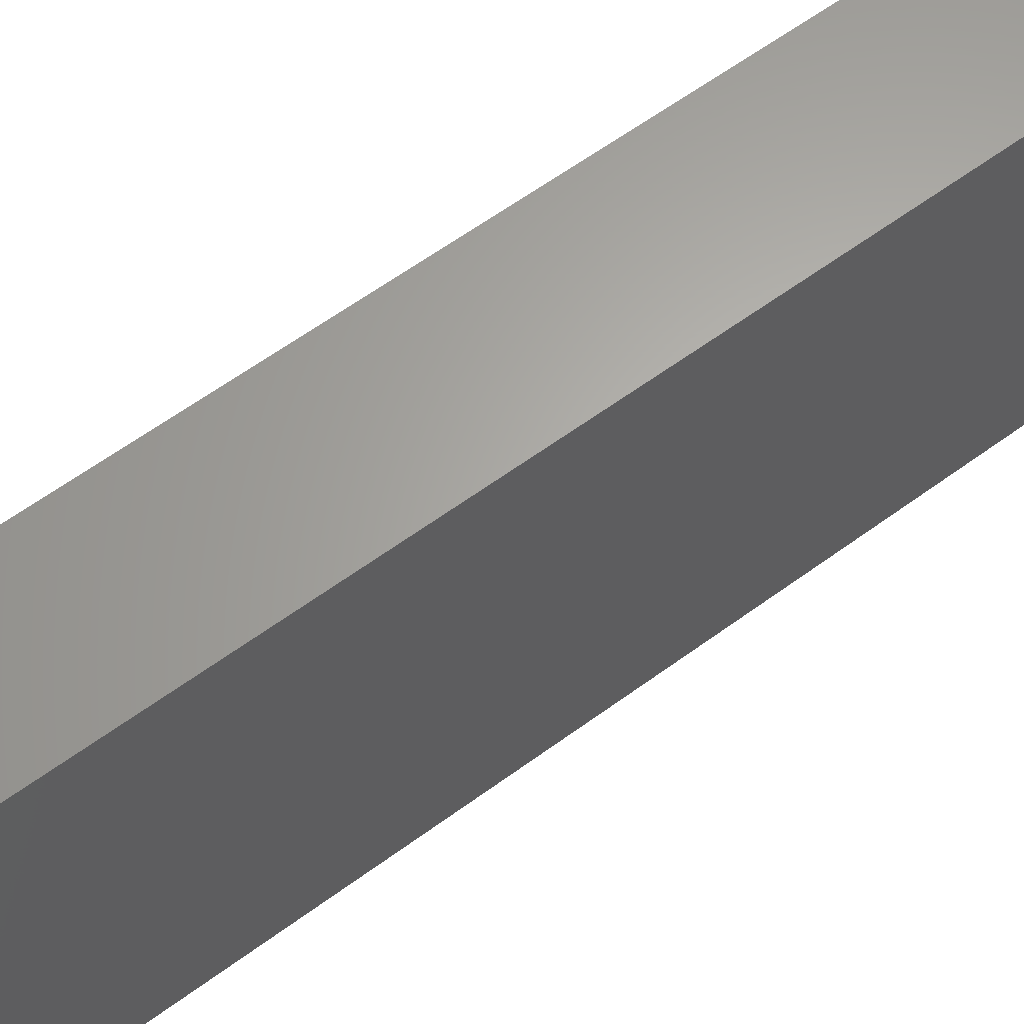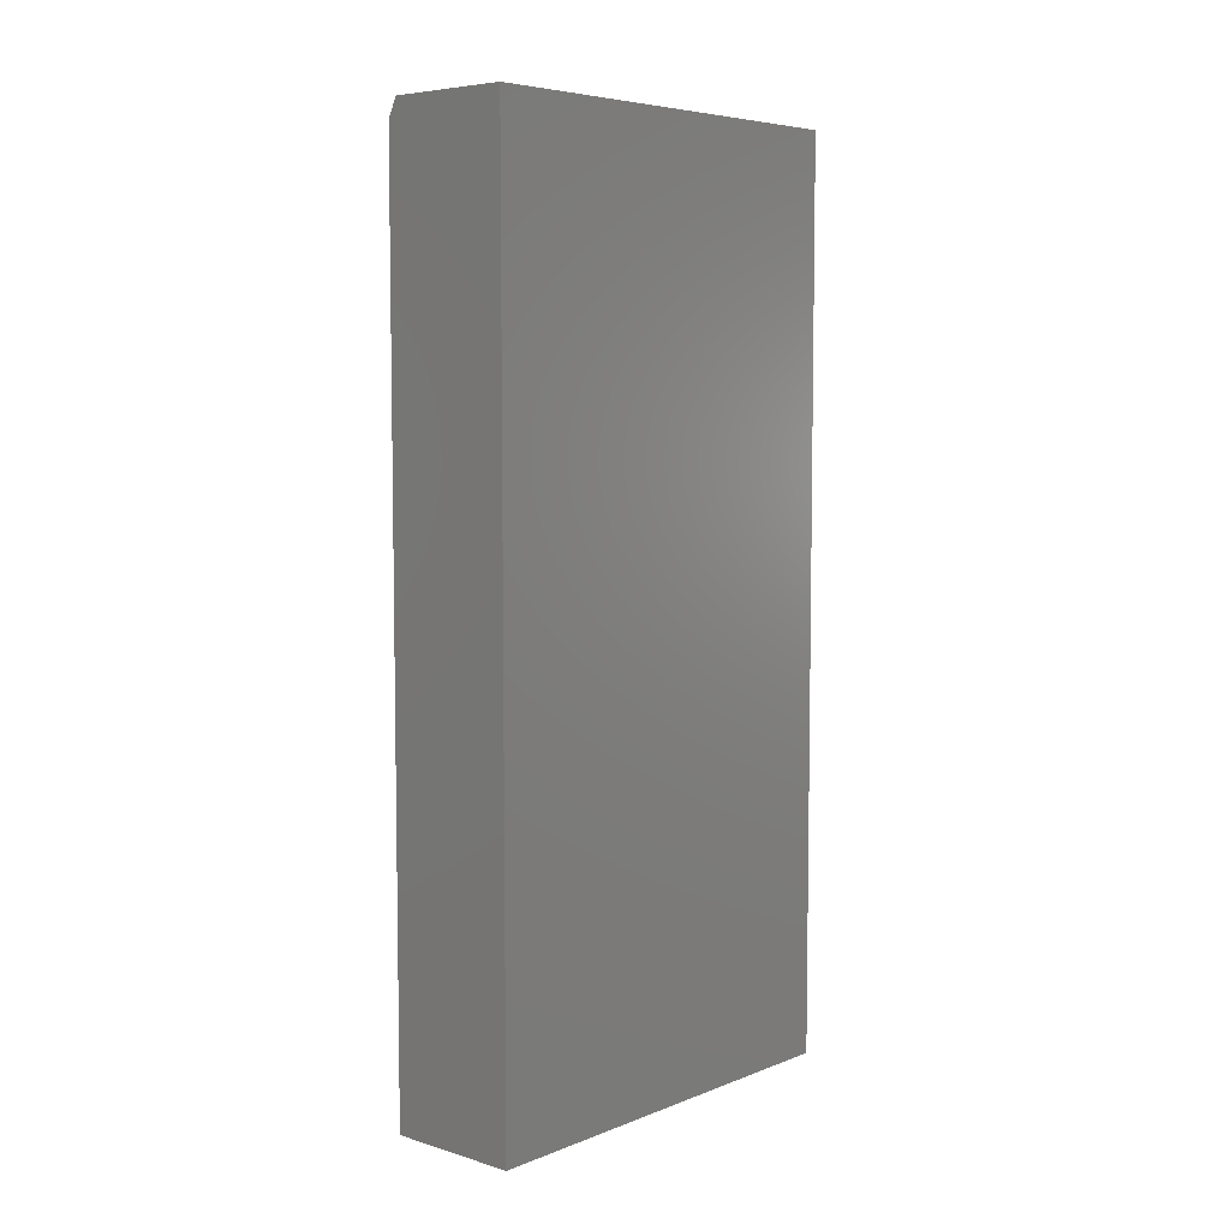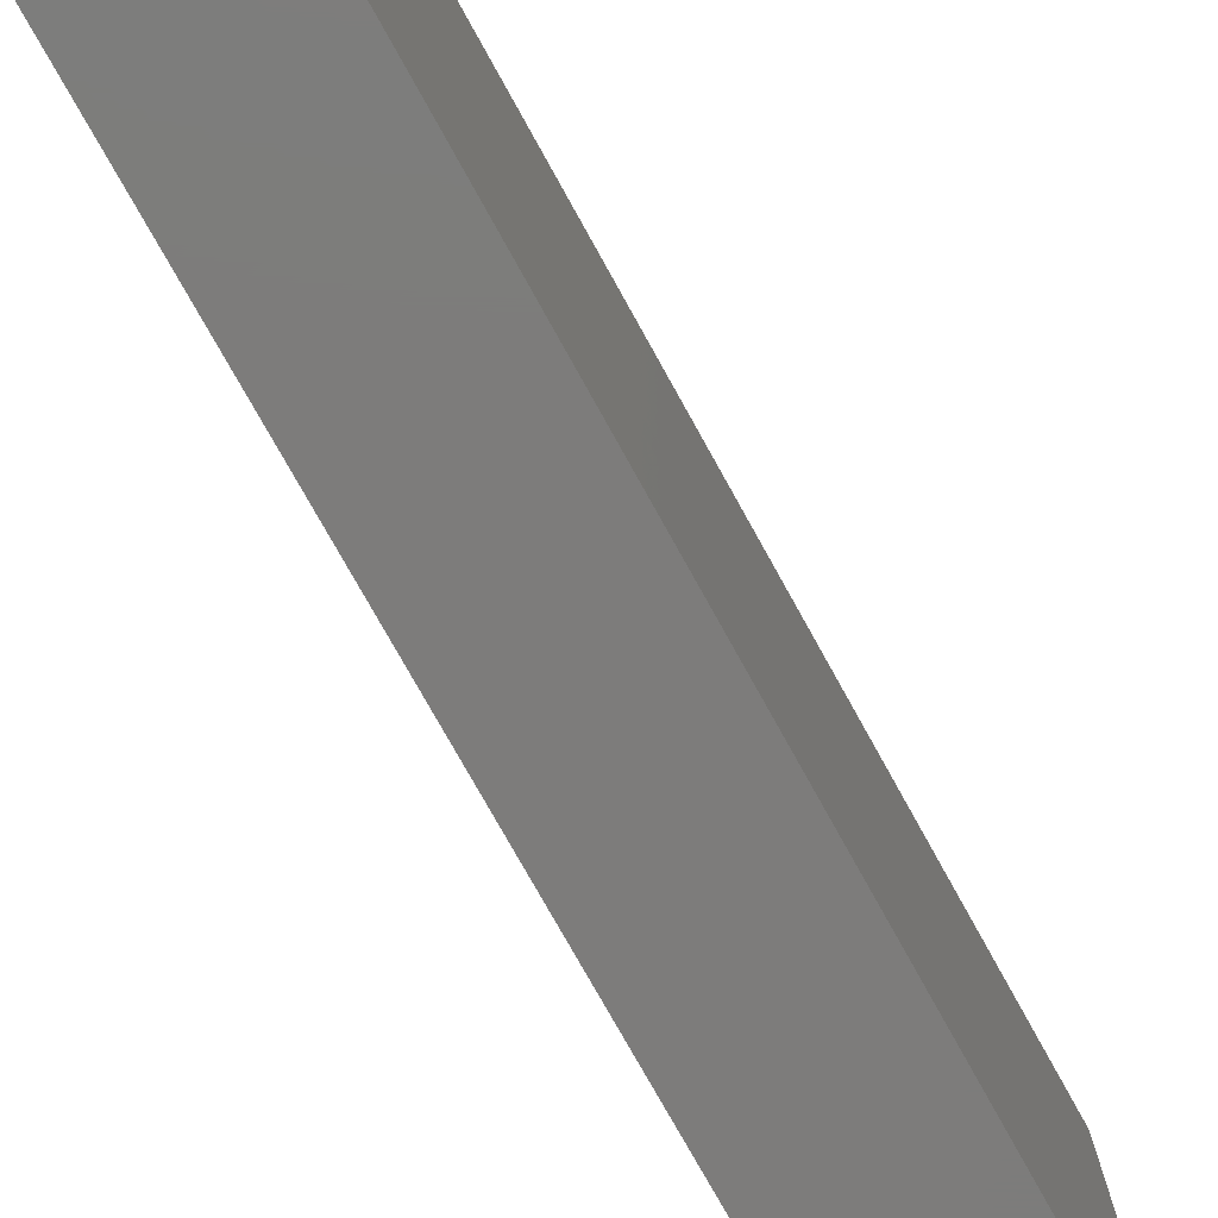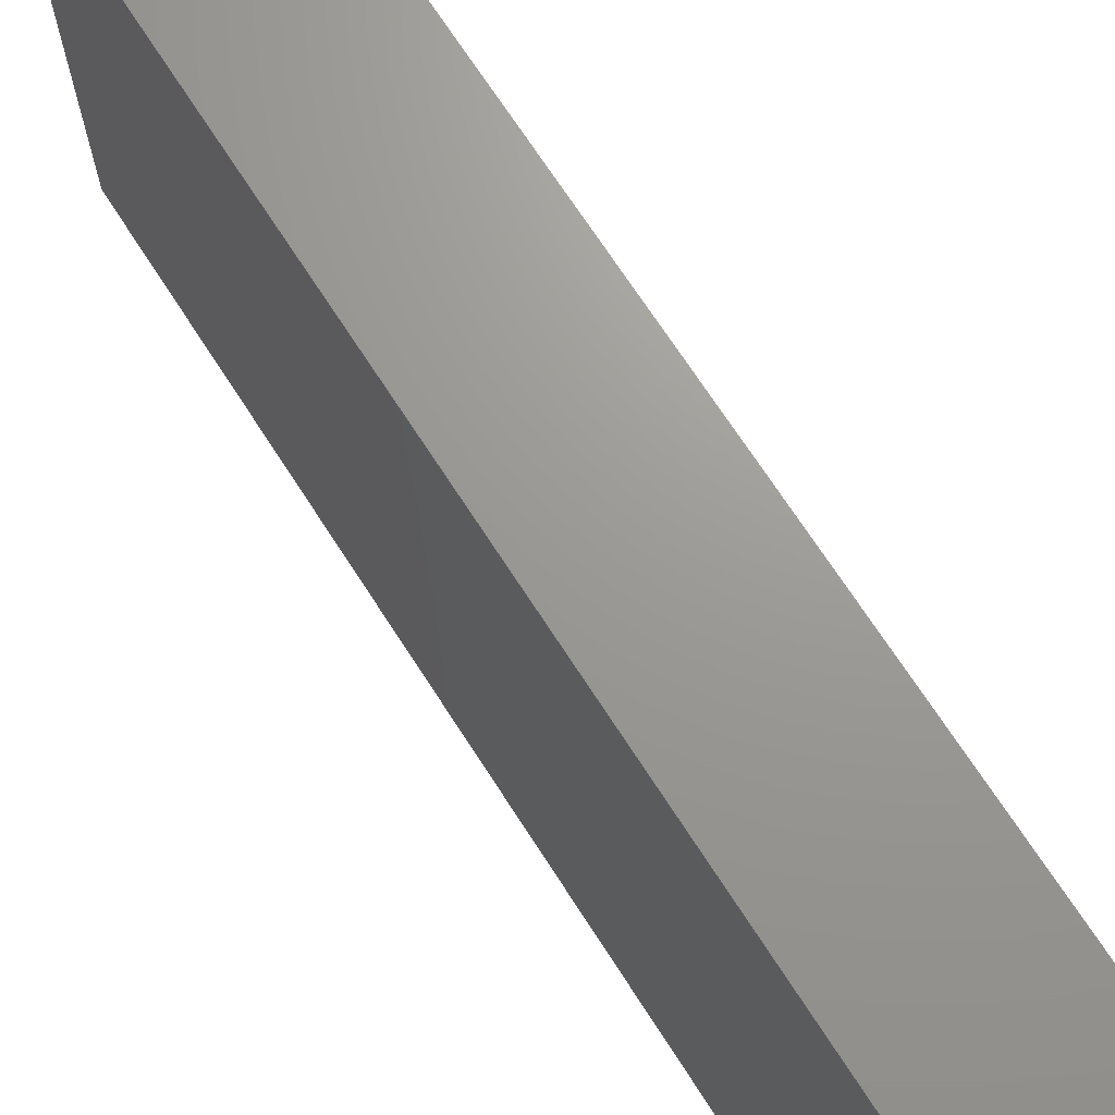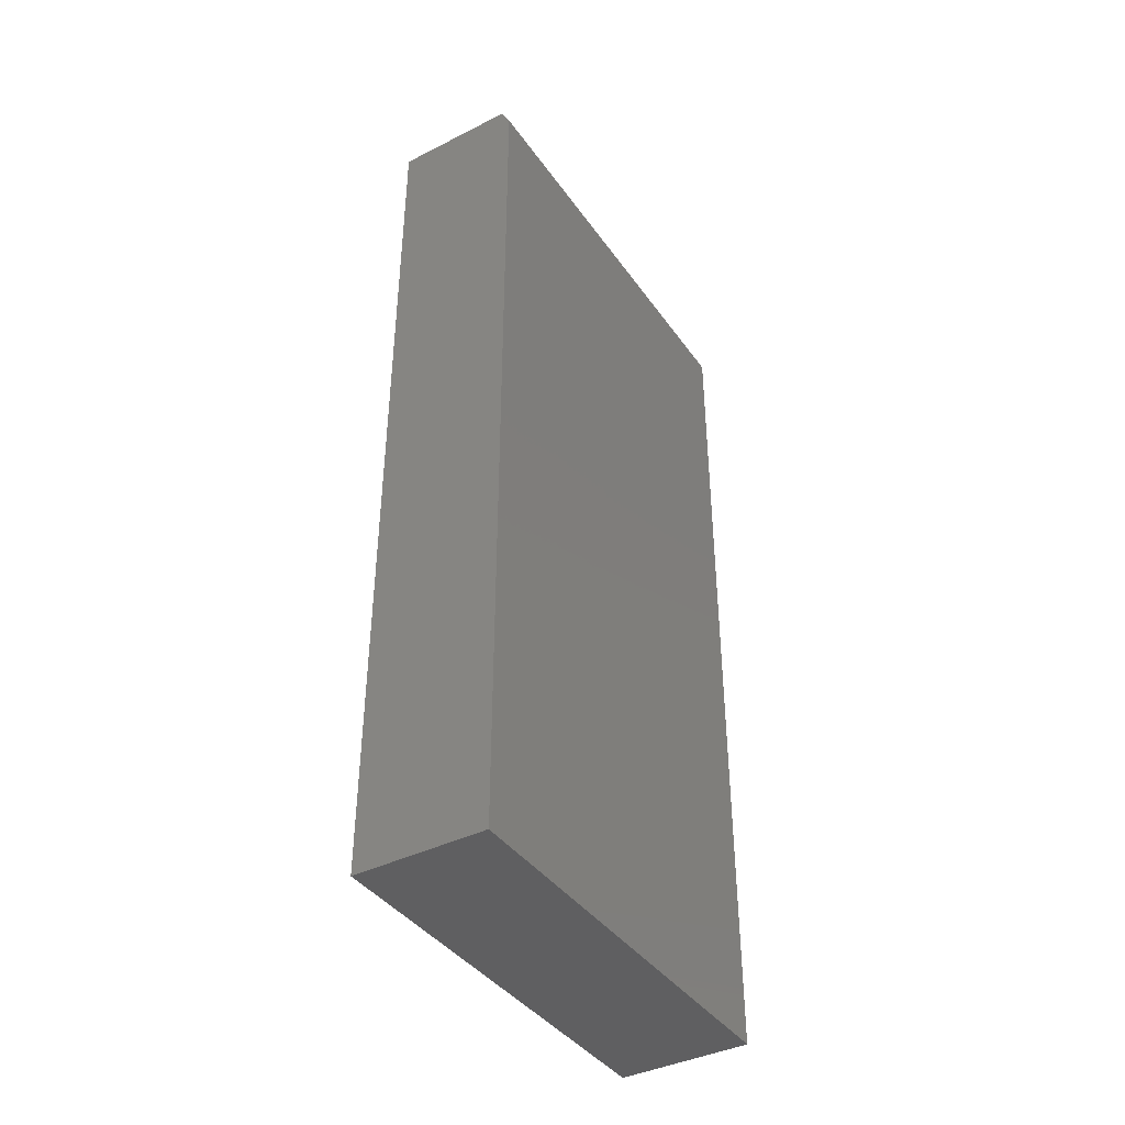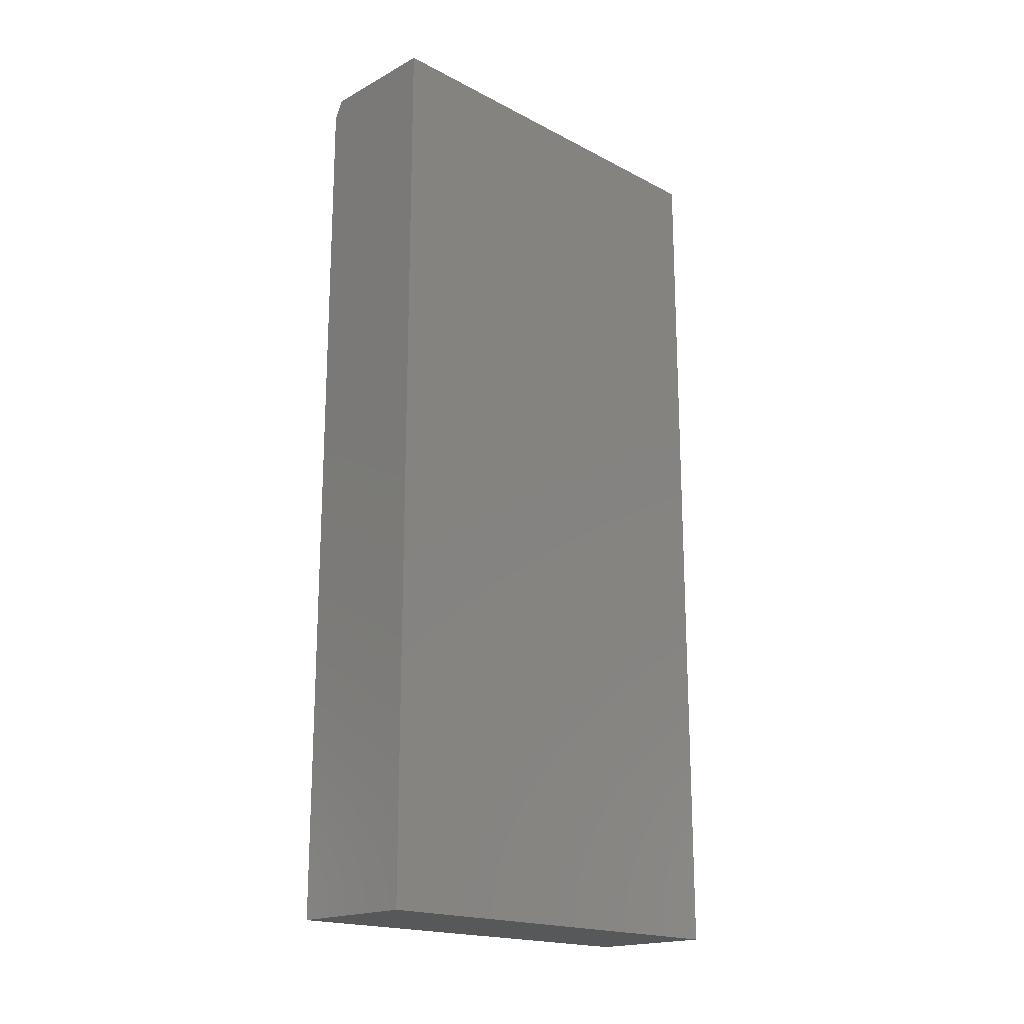
<metadata>
{"format":"stl","ext":"stl","renderer":"f3d","projection":"perspective","resolution":1024,"background":"white","views":[{"elev":63.6,"azim":-126.2,"up":"+Z"},{"elev":6.1,"azim":41.4,"up":"+Y"},{"elev":-75.9,"azim":-151.0,"up":"+Z"},{"elev":69.6,"azim":-32.7,"up":"+Z"},{"elev":-40.2,"azim":-148.2,"up":"+Y"},{"elev":-18.7,"azim":45.4,"up":"+Y"}]}
</metadata>
<code>
# stl→obj: 10 verts, 16 faces
v 0 -0.75 -0.3594
v -1.972e-17 -0.75 -0.004112
v 2.496e-33 -0.01562 -0.3594
v -1.972e-17 -0.01562 -0.004112
v 0.1094 -0.75 -0.004112
v 0.1094 2.175e-17 -0.004112
v 0.007812 2.175e-17 -0.004112
v 0.1094 0 -0.3594
v 0.007812 0 -0.3594
v 0.1094 -0.75 -0.3594
f 1 2 3
f 3 2 4
f 2 5 4
f 4 5 6
f 4 6 7
f 8 9 6
f 6 9 7
f 10 1 8
f 8 1 3
f 8 3 9
f 9 3 7
f 7 3 4
f 10 8 5
f 5 8 6
f 5 2 10
f 10 2 1

</code>
